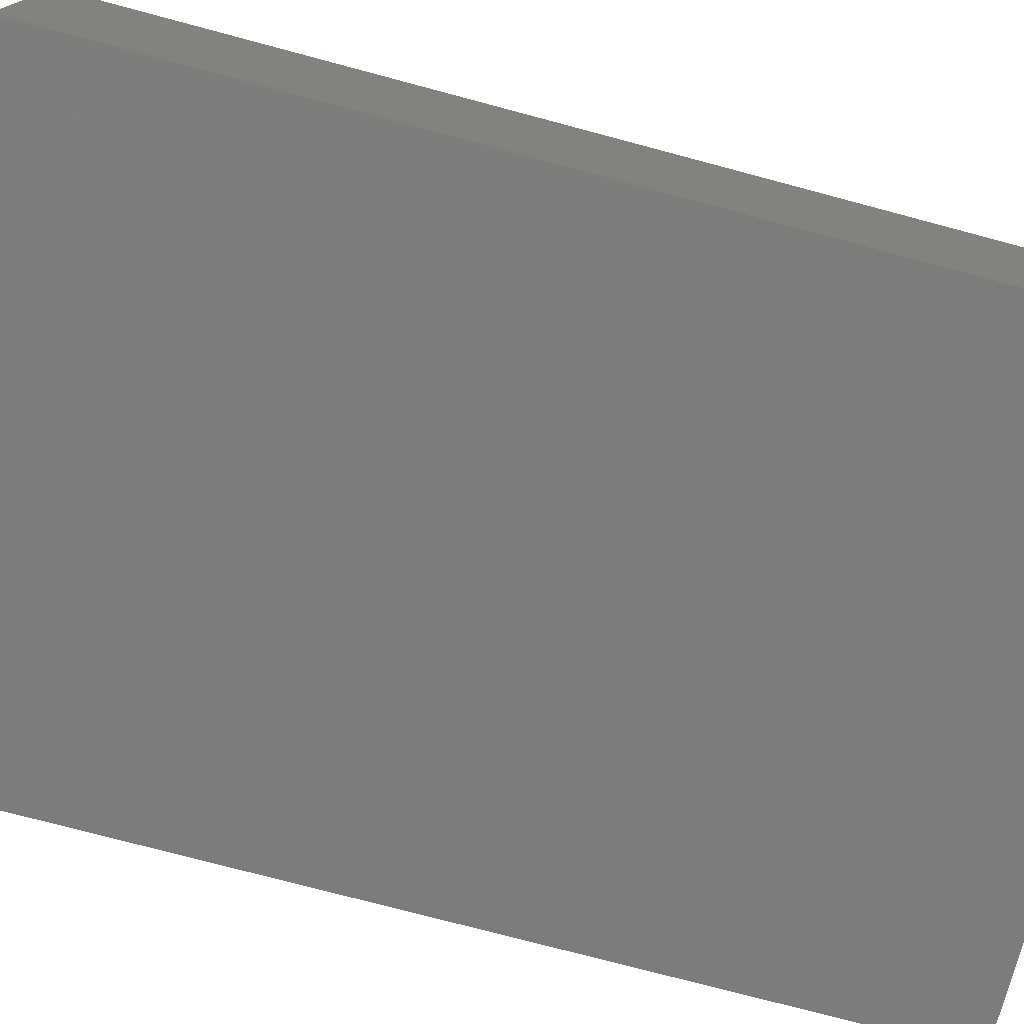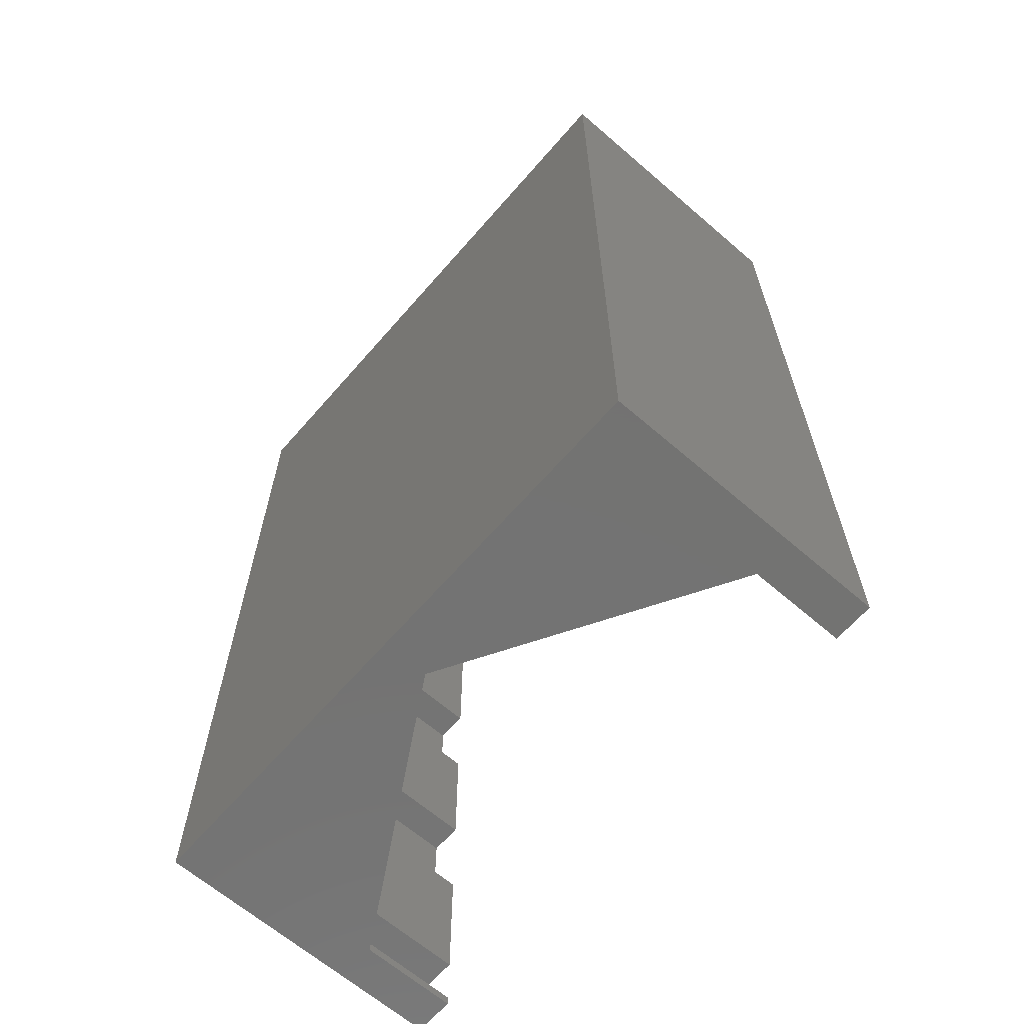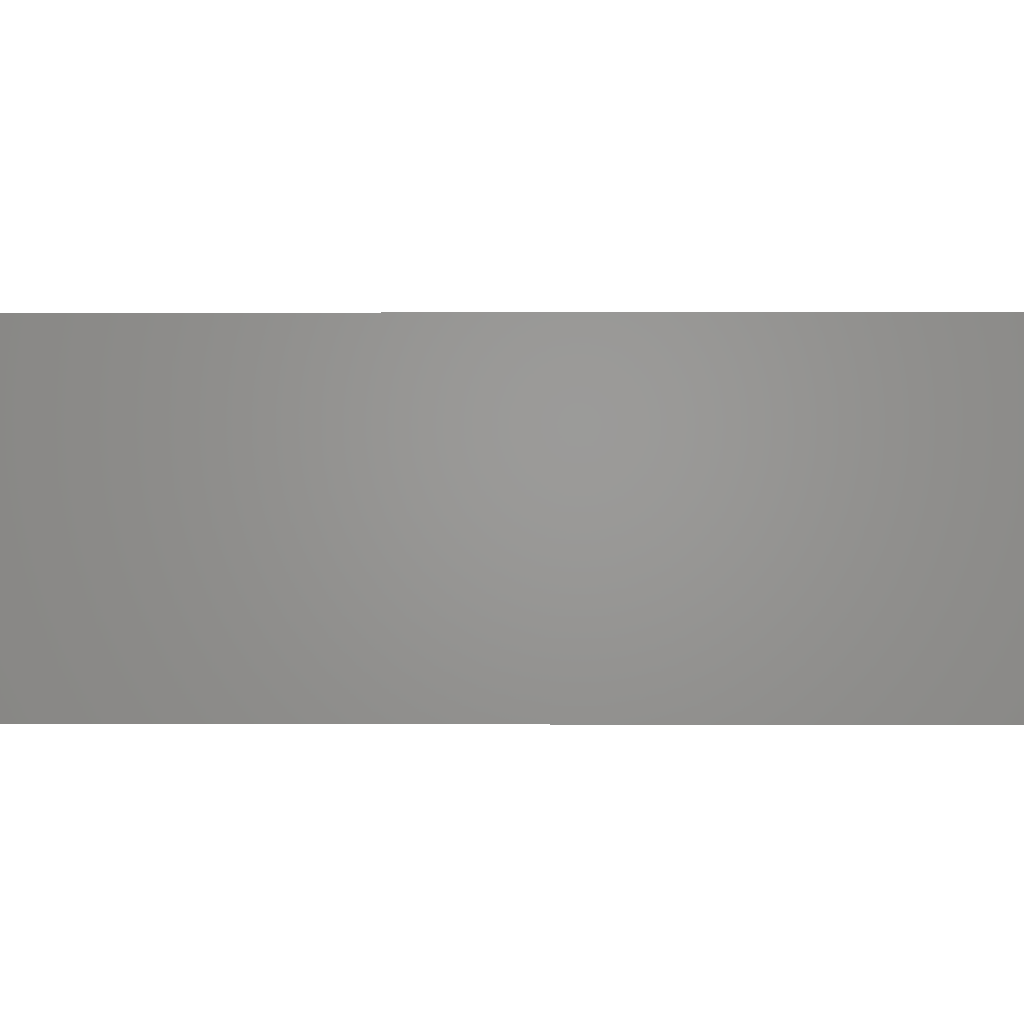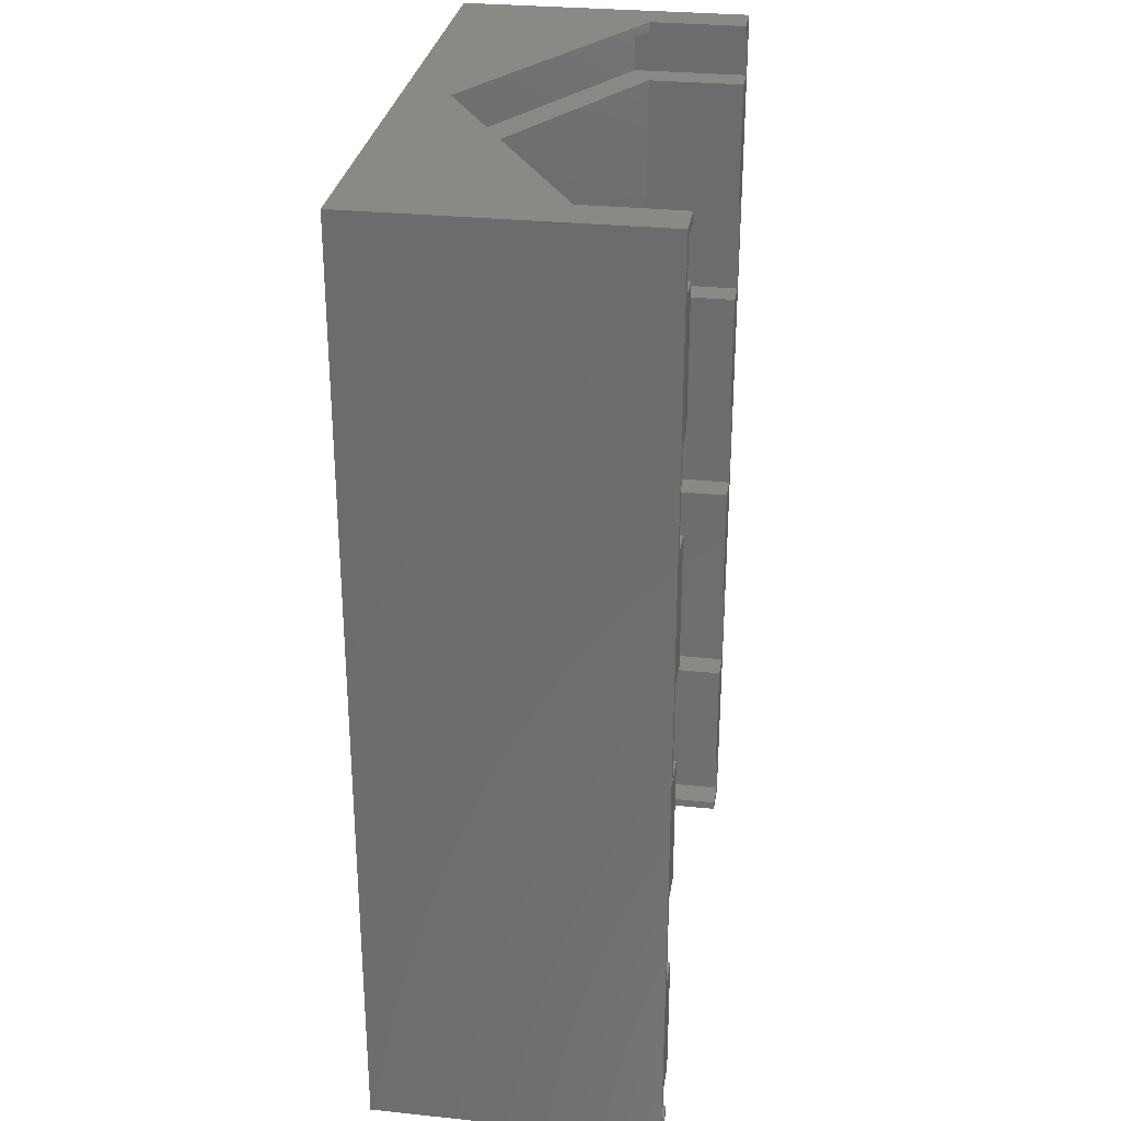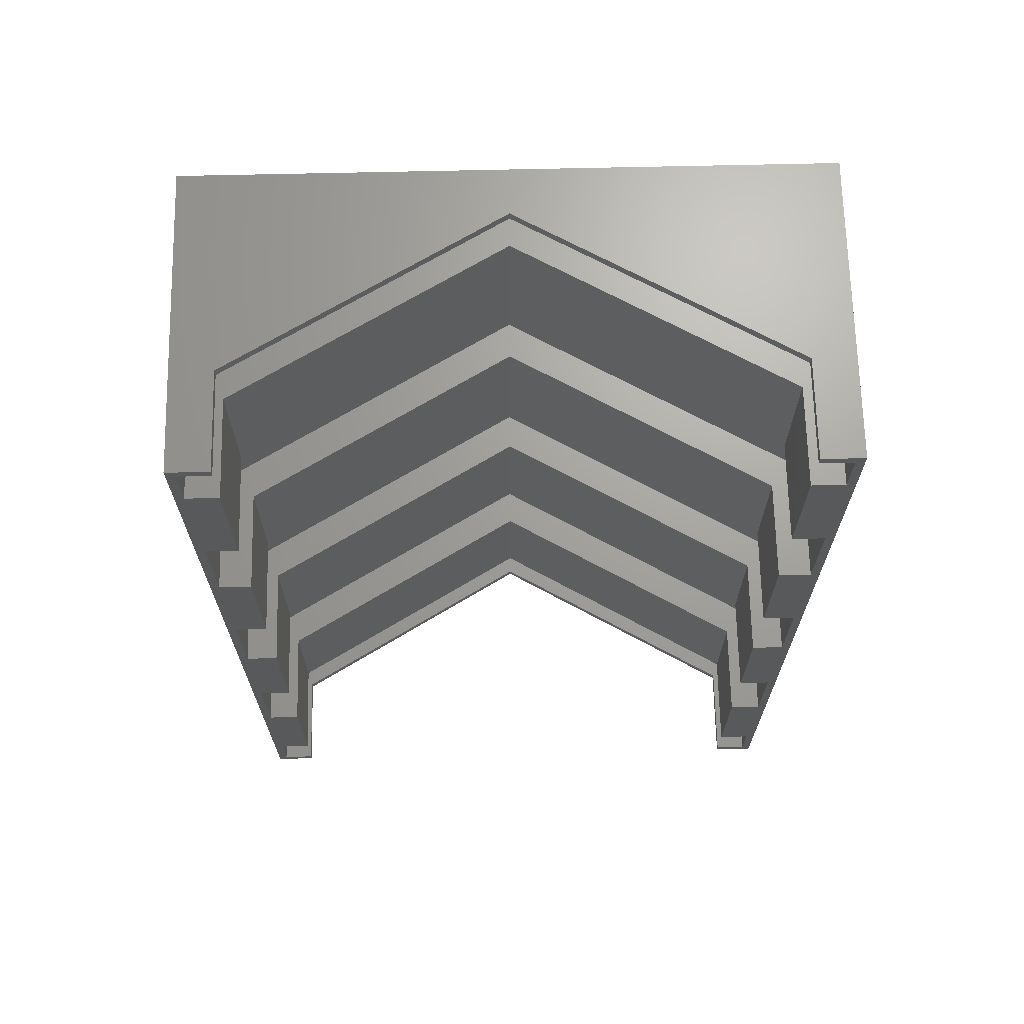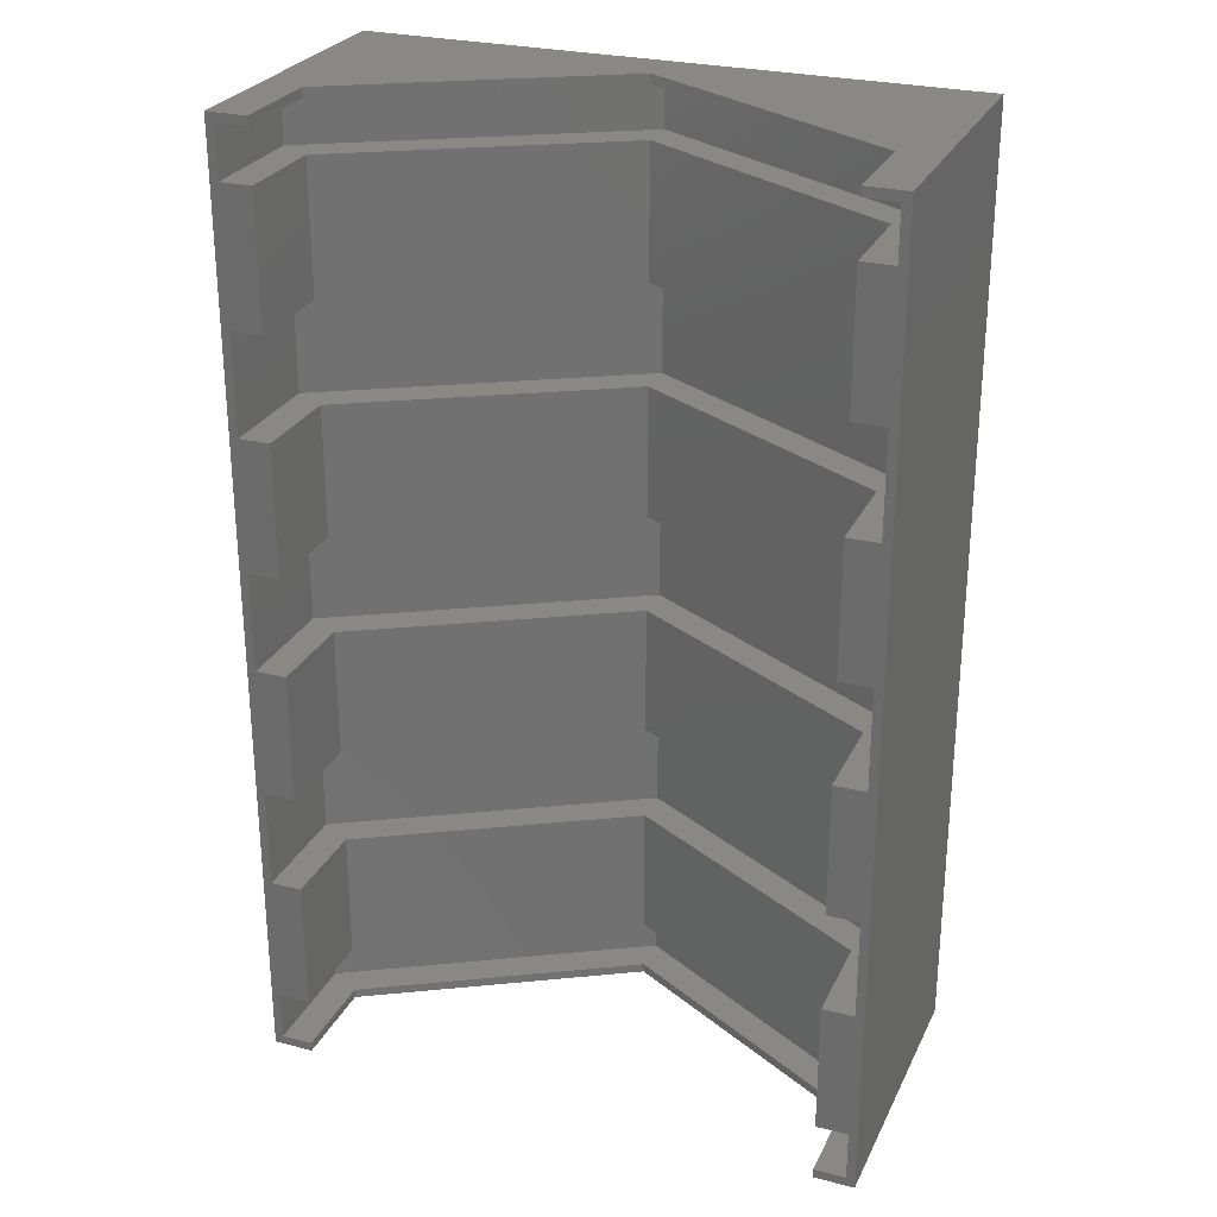
<metadata>
{"format":"stl","ext":"stl","renderer":"f3d","projection":"perspective","resolution":1024,"background":"white","views":[{"elev":-75.7,"azim":-104.9,"up":"+Z"},{"elev":-64.9,"azim":-131.0,"up":"+Y"},{"elev":0.9,"azim":-89.3,"up":"+Z"},{"elev":29.4,"azim":-81.3,"up":"+Y"},{"elev":68.3,"azim":-1.3,"up":"+Y"},{"elev":27.1,"azim":21.4,"up":"+Y"}]}
</metadata>
<code>
# stl→obj: 118 verts, 232 faces
v 0 0 0
v 0 104 32
v 0 104 0
v 0 0 32
v 61.58 21 32
v 65.04 6.5 32
v 65.04 21 32
v 61.58 6.5 32
v 61.58 46.5 32
v 65.04 32 32
v 65.04 46.5 32
v 61.58 32 32
v 61.58 72 32
v 65.04 57.5 32
v 65.04 72 32
v 61.58 57.5 32
v 61.58 97.5 32
v 65.04 83 32
v 65.04 97.5 32
v 61.58 83 32
v 66 104 32
v 65.04 103 32
v 61.58 104 32
v 61.58 103 32
v 66 0 32
v 65.04 1 32
v 61.58 0 32
v 61.58 1 32
v 4.421 104 32
v 0.9571 103 32
v 4.421 103 32
v 0.9571 97.5 32
v 0.9571 83 32
v 0.9571 72 32
v 0.9571 57.5 32
v 0.9571 46.5 32
v 0.9571 32 32
v 0.9571 21 32
v 0.9571 6.5 32
v 4.421 83 32
v 4.421 97.5 32
v 4.421 57.5 32
v 4.421 72 32
v 4.421 32 32
v 4.421 46.5 32
v 4.421 6.5 32
v 4.421 21 32
v 0.9571 1 32
v 4.421 0 32
v 4.421 1 32
v 66 104 0
v 66 0 0
v 4.421 0 21.5
v 33 0 5
v 61.58 0 21.5
v 61.58 104 21.5
v 33 104 5
v 4.421 104 21.5
v 4.421 1 21.5
v 33 1 5
v 33 103 5
v 4.421 103 21.5
v 4.421 21 21.5
v 33 6.5 5
v 33 21 5
v 4.421 6.5 21.5
v 4.421 46.5 21.5
v 33 32 5
v 33 46.5 5
v 4.421 32 21.5
v 4.421 72 21.5
v 33 57.5 5
v 33 72 5
v 4.421 57.5 21.5
v 4.421 97.5 21.5
v 33 83 5
v 33 97.5 5
v 4.421 83 21.5
v 61.58 1 21.5
v 61.58 103 21.5
v 61.58 6.5 21.5
v 61.58 21 21.5
v 61.58 32 21.5
v 61.58 46.5 21.5
v 61.58 57.5 21.5
v 61.58 72 21.5
v 61.58 83 21.5
v 61.58 97.5 21.5
v 65.04 1 19.5
v 33 1 1
v 0.9571 1 19.5
v 0.9571 6.5 19.5
v 33 6.5 1
v 65.04 6.5 19.5
v 65.04 21 19.5
v 33 21 1
v 0.9571 21 19.5
v 0.9571 32 19.5
v 33 32 1
v 65.04 32 19.5
v 65.04 46.5 19.5
v 33 46.5 1
v 0.9571 46.5 19.5
v 0.9571 57.5 19.5
v 33 57.5 1
v 65.04 57.5 19.5
v 65.04 72 19.5
v 33 72 1
v 0.9571 72 19.5
v 0.9571 83 19.5
v 33 83 1
v 65.04 83 19.5
v 65.04 97.5 19.5
v 33 97.5 1
v 0.9571 97.5 19.5
v 0.9571 103 19.5
v 33 103 1
v 65.04 103 19.5
f 1 2 3
f 2 1 4
f 5 6 7
f 6 5 8
f 9 10 11
f 10 9 12
f 13 14 15
f 14 13 16
f 17 18 19
f 18 17 20
f 19 21 22
f 23 22 21
f 22 23 24
f 18 21 19
f 15 21 18
f 14 21 15
f 21 14 25
f 11 25 14
f 10 25 11
f 7 25 10
f 6 25 7
f 26 25 6
f 27 26 28
f 26 27 25
f 29 30 31
f 2 32 30
f 32 2 33
f 33 2 34
f 34 2 35
f 35 2 36
f 4 36 2
f 36 4 37
f 37 4 38
f 38 4 39
f 2 30 29
f 32 40 41
f 40 32 33
f 34 42 43
f 42 34 35
f 36 44 45
f 44 36 37
f 38 46 47
f 46 38 39
f 48 49 50
f 48 4 49
f 39 4 48
f 25 51 21
f 51 25 52
f 1 51 52
f 51 1 3
f 4 53 49
f 53 1 54
f 1 53 4
f 55 25 27
f 55 52 25
f 54 52 55
f 52 54 1
f 21 56 23
f 56 51 57
f 51 56 21
f 58 2 29
f 58 3 2
f 57 3 58
f 3 57 51
f 59 54 60
f 54 59 53
f 58 61 57
f 61 58 62
f 63 64 65
f 64 63 66
f 67 68 69
f 68 67 70
f 71 72 73
f 72 71 74
f 75 76 77
f 76 75 78
f 49 59 50
f 59 49 53
f 31 58 29
f 58 31 62
f 46 63 47
f 63 46 66
f 44 67 45
f 67 44 70
f 42 71 43
f 71 42 74
f 40 75 41
f 75 40 78
f 60 55 79
f 55 60 54
f 57 80 56
f 80 57 61
f 65 81 82
f 81 65 64
f 69 83 84
f 83 69 68
f 73 85 86
f 85 73 72
f 77 87 88
f 87 77 76
f 55 28 79
f 28 55 27
f 80 23 56
f 23 80 24
f 81 5 82
f 5 81 8
f 83 9 84
f 9 83 12
f 85 13 86
f 13 85 16
f 87 17 88
f 17 87 20
f 26 79 28
f 89 79 26
f 89 60 79
f 60 89 90
f 59 48 50
f 59 91 48
f 60 91 59
f 91 60 90
f 92 90 93
f 90 92 91
f 48 92 39
f 92 48 91
f 39 66 46
f 92 66 39
f 92 64 66
f 64 92 93
f 81 6 8
f 81 94 6
f 64 94 81
f 94 64 93
f 93 89 94
f 89 93 90
f 89 6 94
f 6 89 26
f 7 82 5
f 95 82 7
f 95 65 82
f 65 95 96
f 63 38 47
f 63 97 38
f 65 97 63
f 97 65 96
f 98 96 99
f 96 98 97
f 38 98 37
f 98 38 97
f 99 95 100
f 95 99 96
f 95 10 100
f 10 95 7
f 37 70 44
f 98 70 37
f 98 68 70
f 68 98 99
f 83 10 12
f 83 100 10
f 68 100 83
f 100 68 99
f 11 84 9
f 101 84 11
f 101 69 84
f 69 101 102
f 67 36 45
f 67 103 36
f 69 103 67
f 103 69 102
f 104 102 105
f 102 104 103
f 36 104 35
f 104 36 103
f 105 101 106
f 101 105 102
f 101 14 106
f 14 101 11
f 35 74 42
f 104 74 35
f 104 72 74
f 72 104 105
f 85 14 16
f 85 106 14
f 72 106 85
f 106 72 105
f 15 86 13
f 107 86 15
f 107 73 86
f 73 107 108
f 71 34 43
f 71 109 34
f 73 109 71
f 109 73 108
f 110 108 111
f 108 110 109
f 34 110 33
f 110 34 109
f 111 107 112
f 107 111 108
f 107 18 112
f 18 107 15
f 33 78 40
f 110 78 33
f 110 76 78
f 76 110 111
f 87 18 20
f 87 112 18
f 76 112 87
f 112 76 111
f 19 88 17
f 113 88 19
f 113 77 88
f 77 113 114
f 75 32 41
f 75 115 32
f 77 115 75
f 115 77 114
f 116 114 117
f 114 116 115
f 32 116 30
f 116 32 115
f 30 62 31
f 116 62 30
f 116 61 62
f 61 116 117
f 80 22 24
f 80 118 22
f 61 118 80
f 118 61 117
f 117 113 118
f 113 117 114
f 113 22 118
f 22 113 19

</code>
